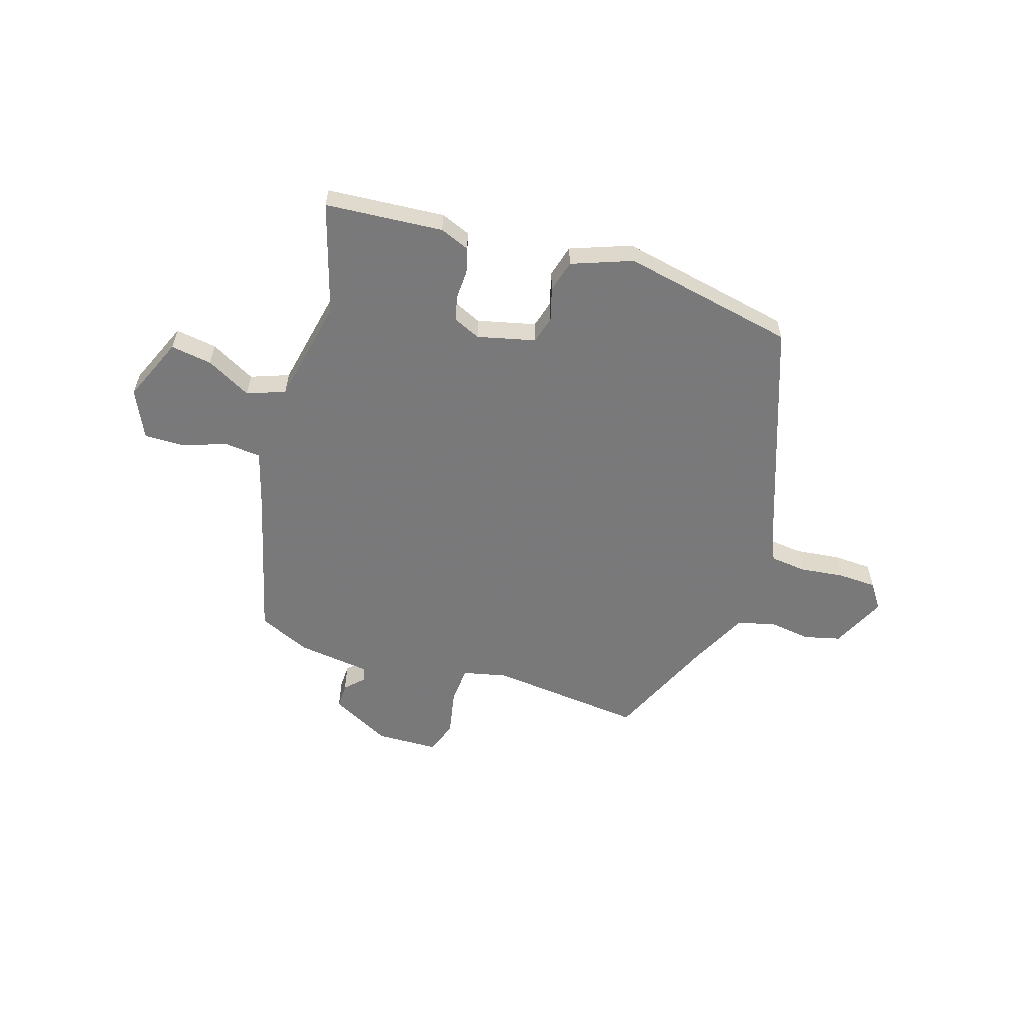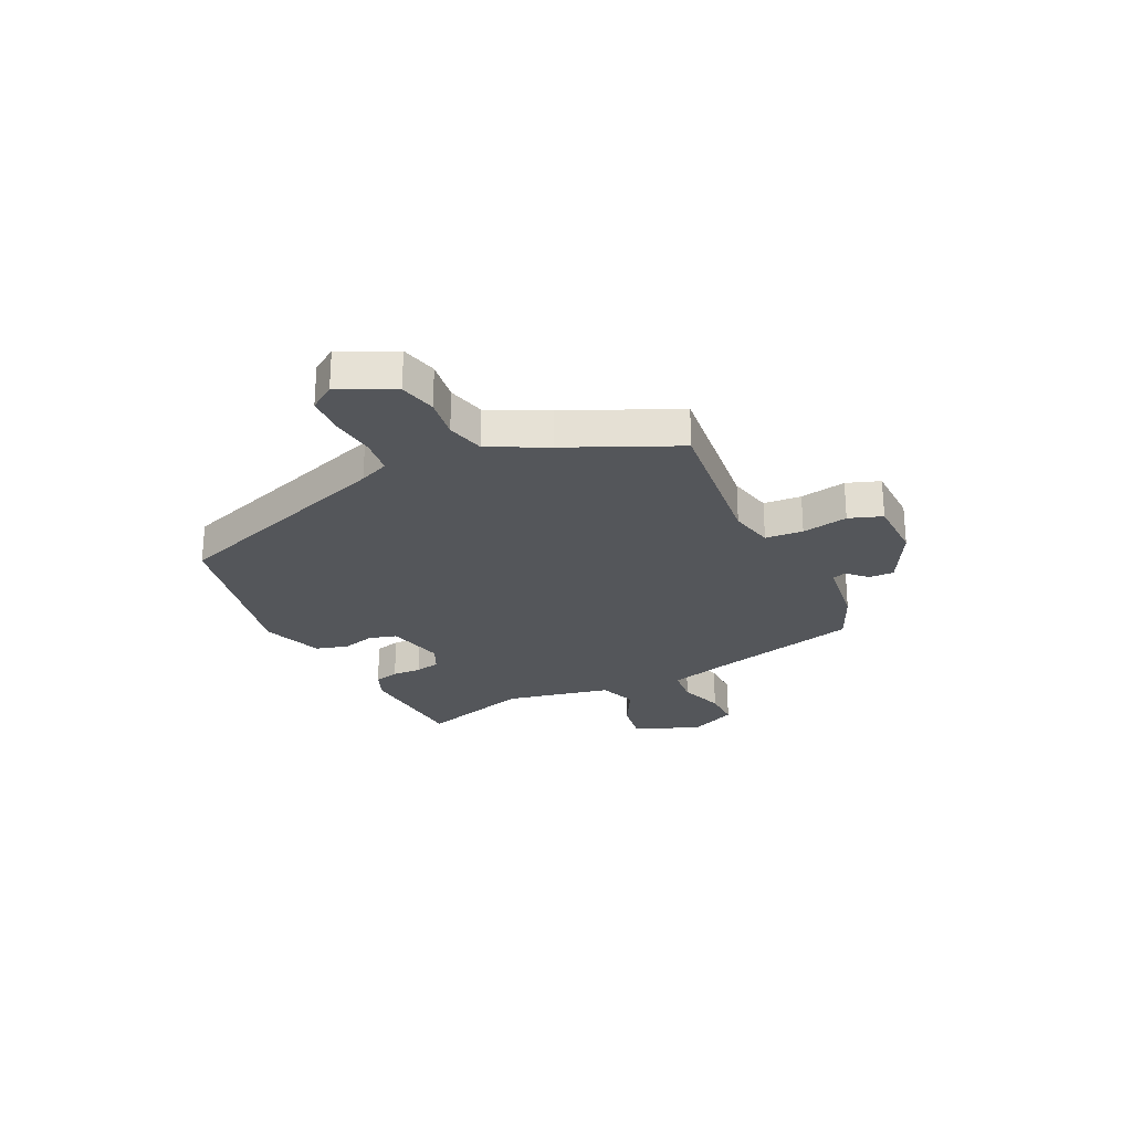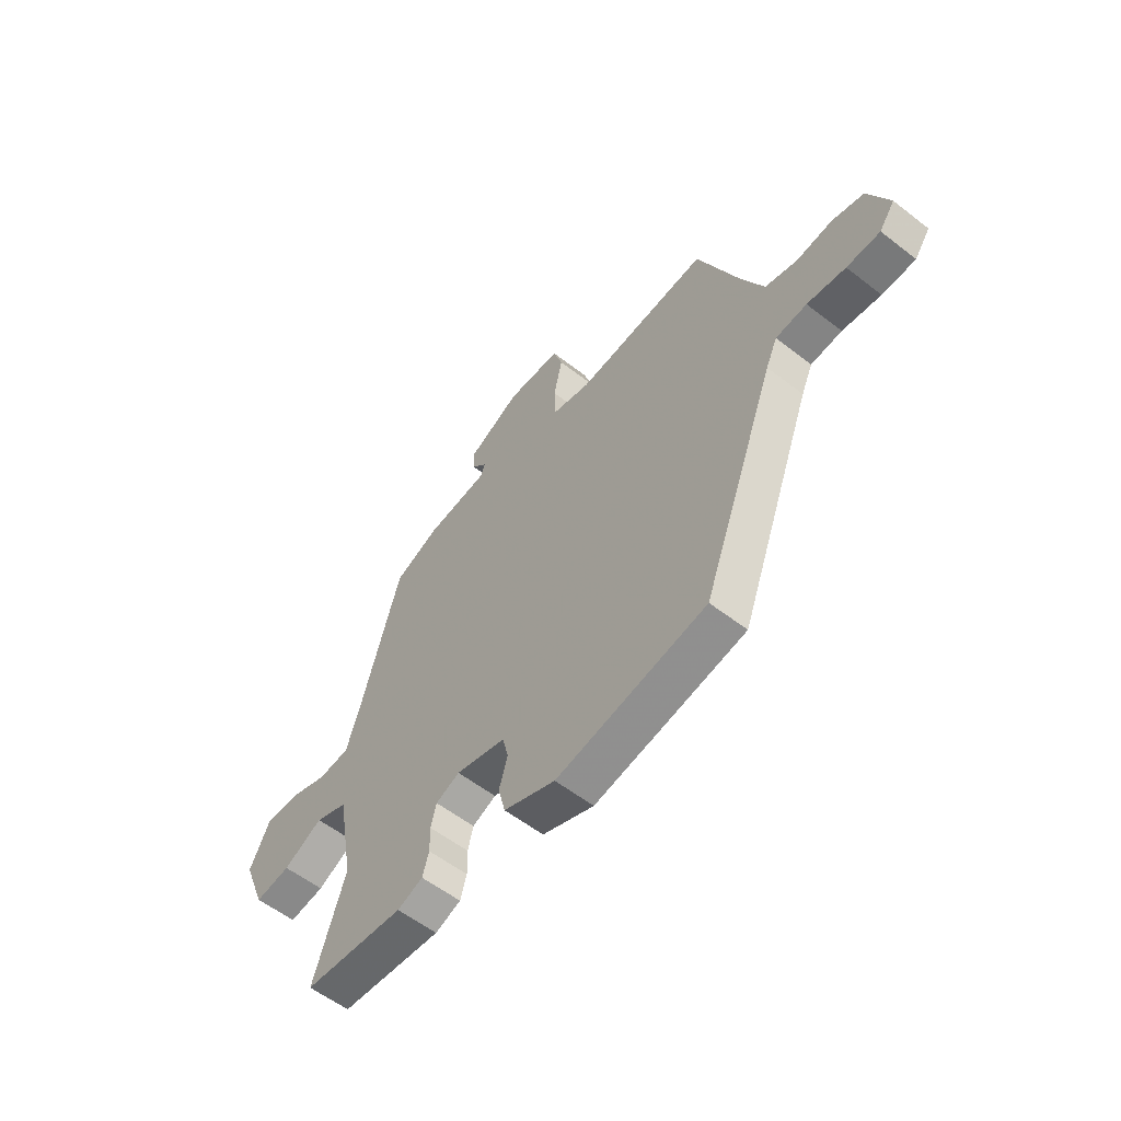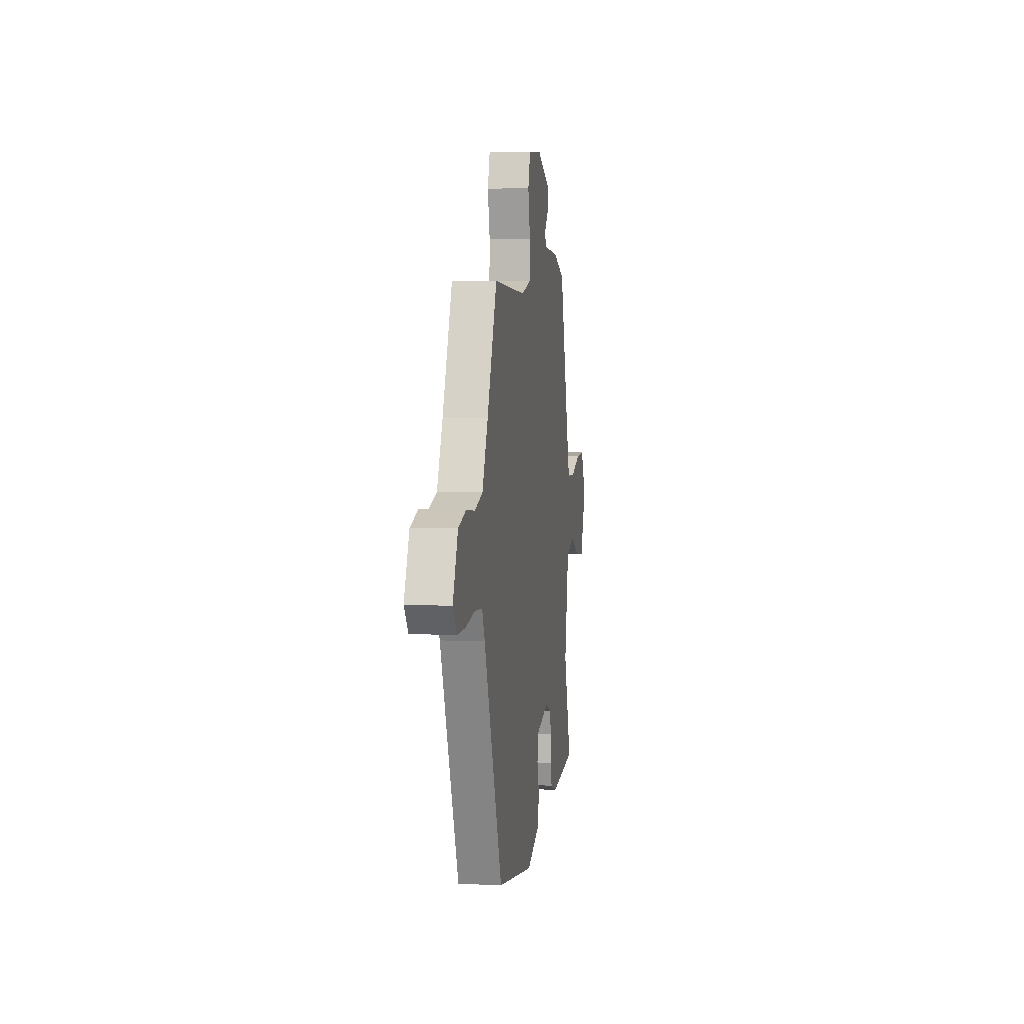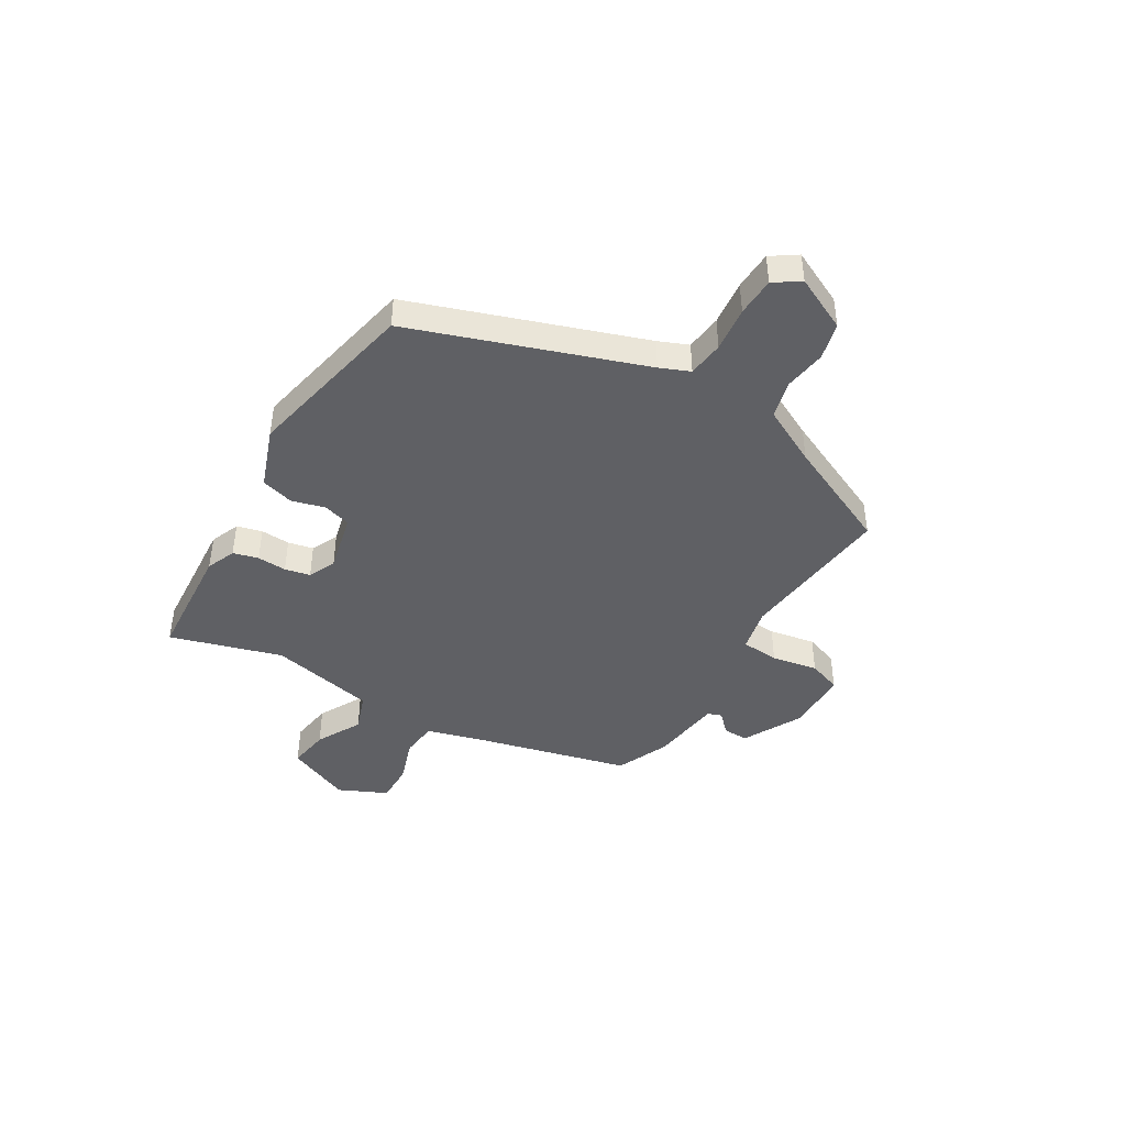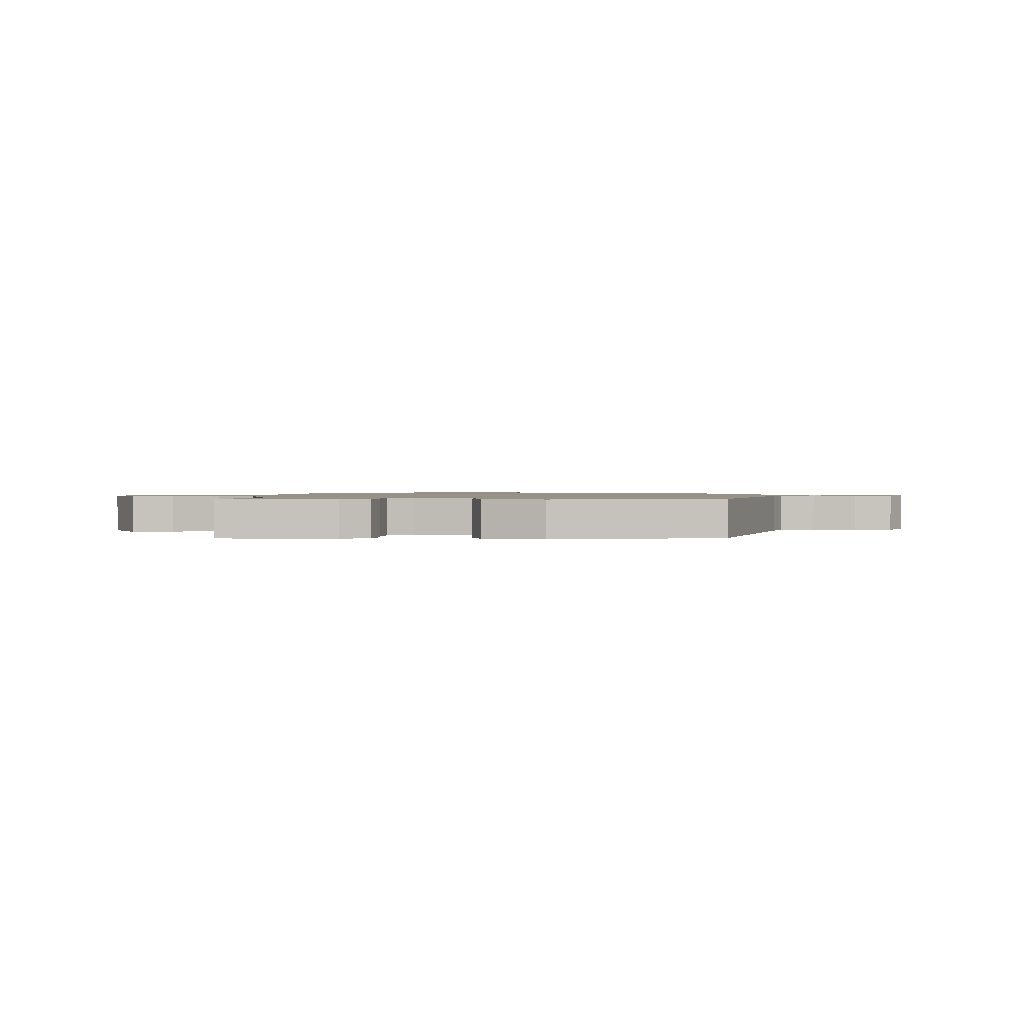
<metadata>
{"format":"obj","ext":"obj","renderer":"f3d","projection":"perspective","resolution":1024,"background":"white","views":[{"elev":-57.8,"azim":161.2,"up":"+Y"},{"elev":-25.4,"azim":-66.0,"up":"+Y"},{"elev":-57.1,"azim":-129.0,"up":"+Z"},{"elev":6.1,"azim":-81.6,"up":"+Z"},{"elev":-43.7,"azim":-122.6,"up":"+Y"},{"elev":1.2,"azim":177.3,"up":"+Y"}]}
</metadata>
<code>
v -0.426 0.07 0.492
v -0.134 0.07 0.469
v -0.051 0.07 0.49
v -0.048 0.07 0.561
v -0.067 0.07 0.647
v -0.047 0.07 0.71
v 0.071 0.07 0.716
v 0.185 0.07 0.66
v 0.185 0.07 0.613
v 0.151 0.07 0.577
v 0.161 0.07 0.551
v 0.297 0.07 0.537
v 0.397 0.07 0.496
v 0.479 0.07 0.21
v 0.513 0.07 0.103
v 0.582 0.07 0.098
v 0.666 0.07 0.129
v 0.74 0.07 0.132
v 0.785 0.07 0.042
v 0.736 0.07 -0.081
v 0.658 0.07 -0.071
v 0.572 0.07 -0.028
v 0.501 0.07 -0.056
v 0.465 0.07 -0.256
v 0.534 0.07 -0.464
v 0.312 0.07 -0.486
v 0.256 0.07 -0.465
v 0.242 0.07 -0.418
v 0.243 0.07 -0.363
v 0.231 0.07 -0.316
v 0.179 0.07 -0.294
v 0.07 0.07 -0.323
v 0.057 0.07 -0.375
v 0.076 0.07 -0.437
v 0.061 0.07 -0.498
v -0.052 0.07 -0.543
v -0.381 0.07 -0.484
v -0.544 0.07 -0.057
v -0.569 0.07 -0.002
v -0.637 0.07 0.004
v -0.721 0.07 -0.008
v -0.794 0.07 -0.007
v -0.828 0.07 0.04
v -0.782 0.07 0.144
v -0.713 0.07 0.163
v -0.635 0.07 0.154
v -0.564 0.07 0.174
v -0.513 0.07 0.283
v -0.426 0 0.492
v -0.134 0 0.469
v -0.051 0 0.49
v -0.048 0 0.561
v -0.067 0 0.647
v -0.047 0 0.71
v 0.071 0 0.716
v 0.185 0 0.66
v 0.185 0 0.613
v 0.151 0 0.577
v 0.161 0 0.551
v 0.297 0 0.537
v 0.397 0 0.496
v 0.479 0 0.21
v 0.513 0 0.103
v 0.582 0 0.098
v 0.666 0 0.129
v 0.74 0 0.132
v 0.785 0 0.042
v 0.736 0 -0.081
v 0.658 0 -0.071
v 0.572 0 -0.028
v 0.501 0 -0.056
v 0.465 0 -0.256
v 0.534 0 -0.464
v 0.312 0 -0.486
v 0.256 0 -0.465
v 0.242 0 -0.418
v 0.243 0 -0.363
v 0.231 0 -0.316
v 0.179 0 -0.294
v 0.07 0 -0.323
v 0.057 0 -0.375
v 0.076 0 -0.437
v 0.061 0 -0.498
v -0.052 0 -0.543
v -0.381 0 -0.484
v -0.544 0 -0.057
v -0.569 0 -0.002
v -0.637 0 0.004
v -0.721 0 -0.008
v -0.794 0 -0.007
v -0.828 0 0.04
v -0.782 0 0.144
v -0.713 0 0.163
v -0.635 0 0.154
v -0.564 0 0.174
v -0.513 0 0.283
f 44 45 46
f 43 44 46
f 42 43 46
f 41 42 46
f 40 41 46
f 39 40 46 47
f 38 39 47 48
f 38 48 1
f 37 38 1
f 36 37 1
f 35 36 1
f 34 35 1
f 33 34 1
f 27 28 29
f 26 27 29
f 25 26 29
f 24 25 29
f 23 24 29 30
f 20 21 22
f 19 20 22
f 18 19 22
f 17 18 22
f 16 17 22
f 15 16 22 23
f 23 30 31
f 15 23 31
f 14 15 31
f 14 31 32
f 13 14 32
f 12 13 32
f 11 12 32
f 8 9 10
f 7 8 10
f 6 7 10
f 5 6 10
f 4 5 10
f 32 33 1 2
f 10 11 32
f 4 10 32
f 3 4 32
f 2 3 32
f 94 93 92
f 94 92 91
f 94 91 90
f 94 90 89
f 94 89 88
f 95 94 88 87
f 96 95 87 86
f 49 96 86
f 49 86 85
f 49 85 84
f 49 84 83
f 49 83 82
f 49 82 81
f 77 76 75
f 77 75 74
f 77 74 73
f 77 73 72
f 78 77 72 71
f 70 69 68
f 70 68 67
f 70 67 66
f 70 66 65
f 70 65 64
f 71 70 64 63
f 79 78 71
f 79 71 63
f 79 63 62
f 80 79 62
f 80 62 61
f 80 61 60
f 80 60 59
f 58 57 56
f 58 56 55
f 58 55 54
f 58 54 53
f 58 53 52
f 50 49 81 80
f 80 59 58
f 80 58 52
f 80 52 51
f 80 51 50
f 1 49 50 2
f 2 50 51 3
f 3 51 52 4
f 4 52 53 5
f 5 53 54 6
f 6 54 55 7
f 7 55 56 8
f 8 56 57 9
f 9 57 58 10
f 10 58 59 11
f 11 59 60 12
f 12 60 61 13
f 13 61 62 14
f 14 62 63 15
f 15 63 64 16
f 16 64 65 17
f 17 65 66 18
f 18 66 67 19
f 19 67 68 20
f 20 68 69 21
f 21 69 70 22
f 22 70 71 23
f 23 71 72 24
f 24 72 73 25
f 25 73 74 26
f 26 74 75 27
f 27 75 76 28
f 28 76 77 29
f 29 77 78 30
f 30 78 79 31
f 31 79 80 32
f 32 80 81 33
f 33 81 82 34
f 34 82 83 35
f 35 83 84 36
f 36 84 85 37
f 37 85 86 38
f 38 86 87 39
f 39 87 88 40
f 40 88 89 41
f 41 89 90 42
f 42 90 91 43
f 43 91 92 44
f 44 92 93 45
f 45 93 94 46
f 46 94 95 47
f 47 95 96 48
f 48 96 49 1

</code>
